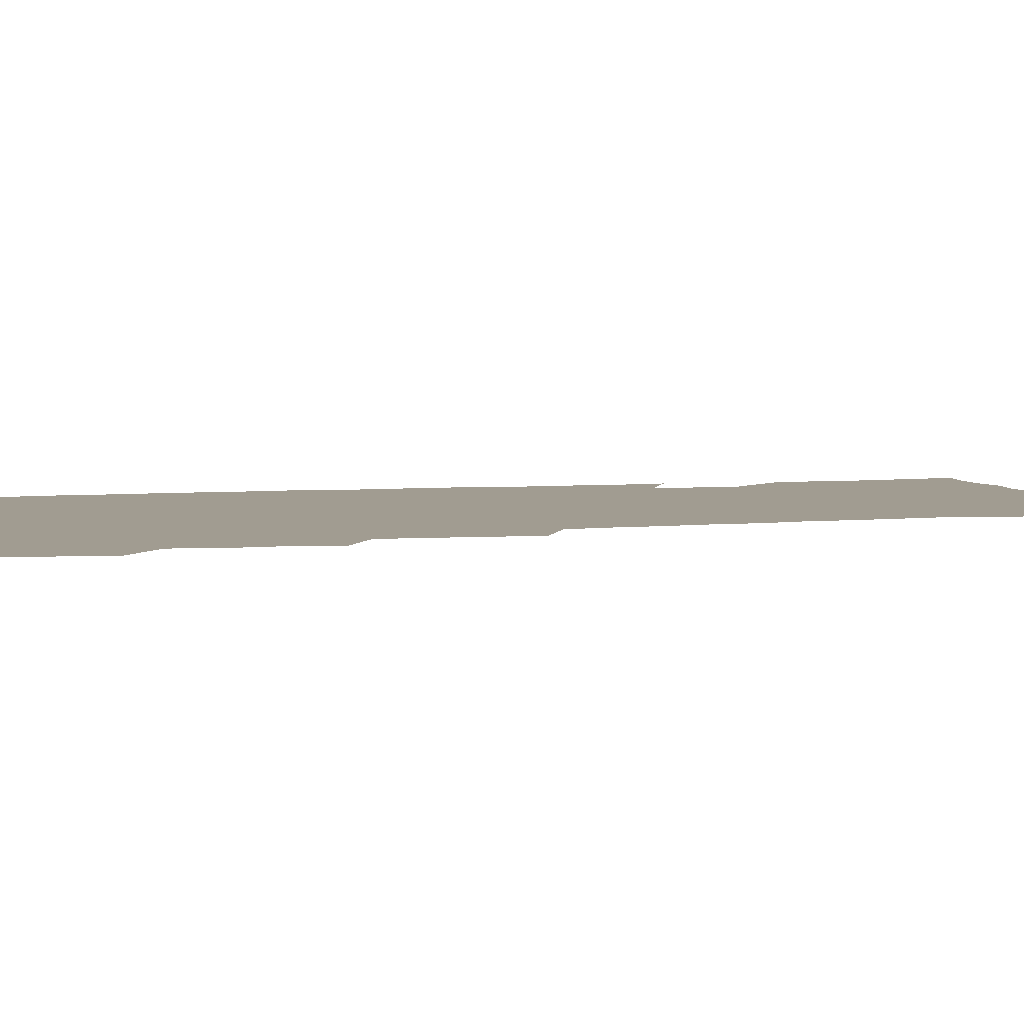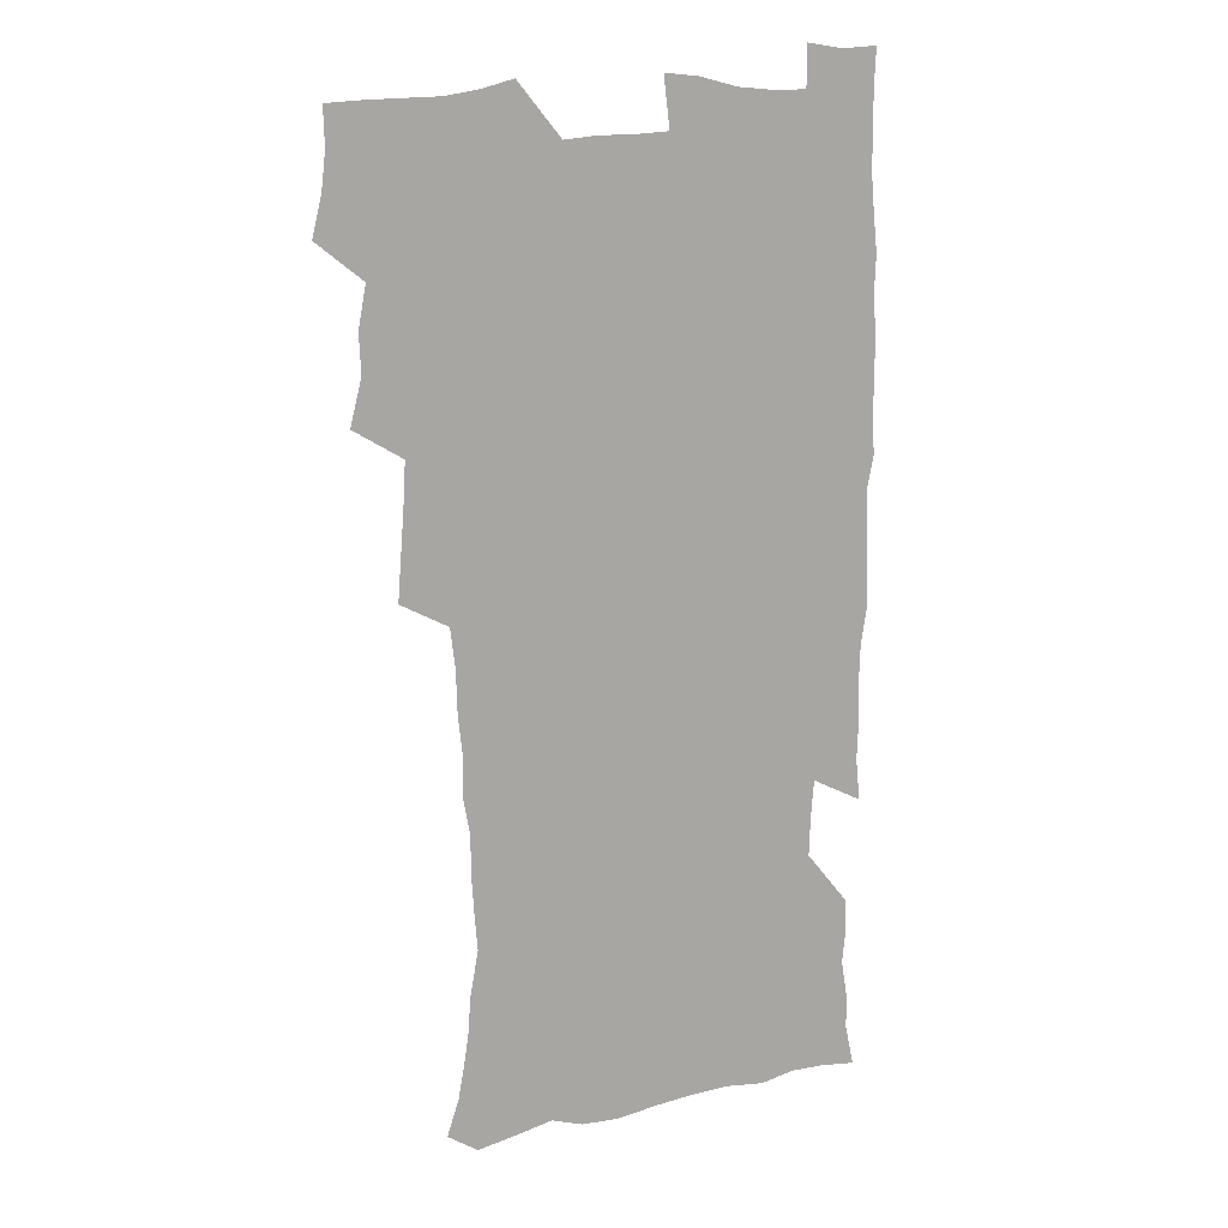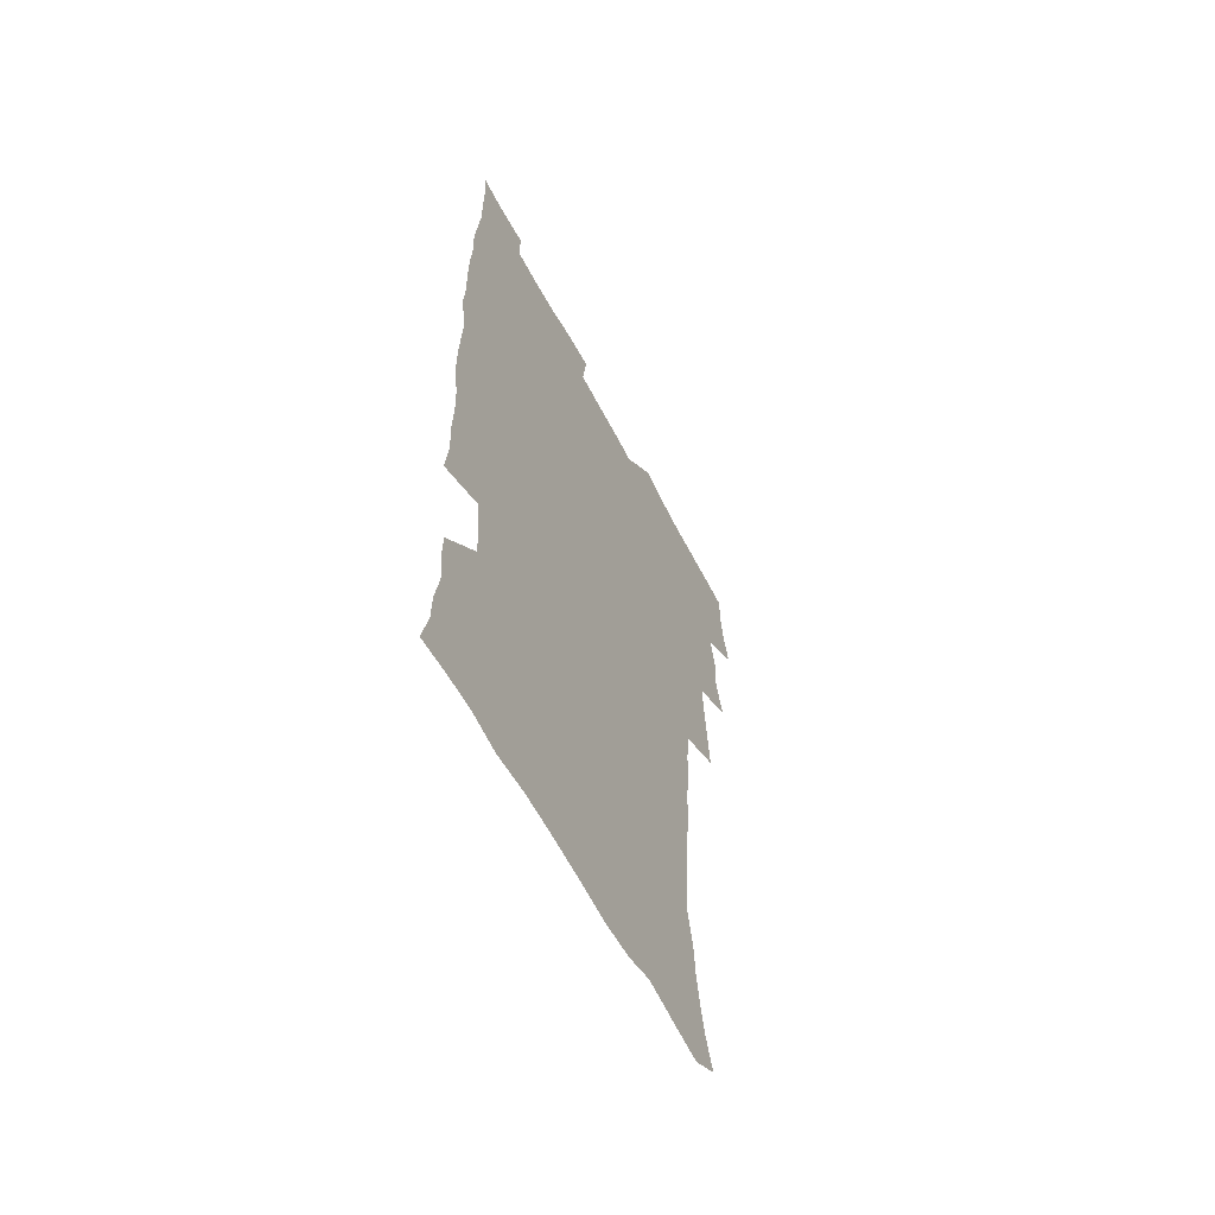
<metadata>
{"format":"obj","ext":"obj","renderer":"f3d","projection":"perspective","resolution":1024,"background":"white","views":[{"elev":4.5,"azim":-106.2,"up":"+Z"},{"elev":14.3,"azim":-29.5,"up":"+Y"},{"elev":-62.0,"azim":117.8,"up":"+Y"}]}
</metadata>
<code>
v 475.2 523.8 0
v 479.2 539.4 0
v 481 554.2 0
v 480.6 569.3 0
v 487.4 458 0
v 492.2 476.3 0
v 491.4 491.8 0
v 494.6 508.6 0
v 495.3 523.9 0
v 497.5 539 0
v 496.9 554 0
v 495.5 570 0
v 504.2 393.3 0
v 505.6 410.8 0
v 507 428.2 0
v 508 445.5 0
v 509.3 462.3 0
v 510.4 478.4 0
v 511.2 494 0
v 510.6 508.9 0
v 514 524.5 0
v 513.2 539.1 0
v 512.2 554.1 0
v 510.5 570.4 0
v 519.7 182.2 0
v 524.7 196.2 0
v 527.1 209.1 0
v 529.3 223 0
v 530.3 237 0
v 533.8 255.1 0
v 532.6 269.2 0
v 531.5 284.5 0
v 531.3 301.6 0
v 528.7 315.9 0
v 528.7 333.3 0
v 527 348.9 0
v 526.4 366.4 0
v 524.4 382.4 0
v 525.2 400.1 0
v 526.5 417.4 0
v 526.3 433.1 0
v 527.6 449.5 0
v 527.1 464.5 0
v 528.7 480.4 0
v 529.5 495.3 0
v 528.3 509.9 0
v 528.9 524.5 0
v 528.3 539.3 0
v 526.9 554.5 0
v 525.3 570.7 0
v 532.6 173.4 0
v 540 189.7 0
v 541.4 202.1 0
v 544 216.7 0
v 548.7 234.7 0
v 548.9 249.3 0
v 549.5 264.7 0
v 547.7 278 0
v 547.2 293.2 0
v 547.2 310 0
v 546.6 326 0
v 545.9 341.7 0
v 544 356.3 0
v 544.8 373.8 0
v 542.7 388.2 0
v 542.4 404.2 0
v 543.1 420.5 0
v 542.7 435.5 0
v 543 450.9 0
v 544.2 466.6 0
v 543.8 481 0
v 544.9 496 0
v 546 510.3 0
v 545 524.4 0
v 543.3 539.7 0
v 541.2 556.3 0
v 539.4 572.8 0
v 547.4 175.4 0
v 553 190.6 0
v 557.7 207.4 0
v 562 225.4 0
v 563.1 240.5 0
v 564.7 257.1 0
v 564.4 271.3 0
v 563.5 285.5 0
v 561.9 299.1 0
v 561.6 314.9 0
v 561.3 330.9 0
v 559.9 345.2 0
v 560.4 362.2 0
v 559.8 377.2 0
v 558.3 391.4 0
v 558.2 407 0
v 558.6 422.5 0
v 559.2 438.1 0
v 559.6 453.1 0
v 559.5 467.6 0
v 559.9 482.3 0
v 560.1 496.5 0
v 560.1 510.5 0
v 559.4 524.6 0
v 558.4 539.5 0
v 557 554.8 0
v 553.1 576.2 0
v 564.9 178.2 0
v 569.3 193.9 0
v 574.7 213.7 0
v 576.8 230.3 0
v 577.2 244.7 0
v 577.6 259.8 0
v 577.2 273.9 0
v 576.8 288.7 0
v 575.4 302 0
v 576.3 320 0
v 575.5 334.3 0
v 574.1 348 0
v 575 365.4 0
v 573.4 378.8 0
v 574.8 395.8 0
v 574.5 410.2 0
v 573.9 424.4 0
v 574.1 439.3 0
v 574.4 454.1 0
v 573.3 467.8 0
v 574.2 482.6 0
v 574.6 497 0
v 574.3 510.9 0
v 573.4 525.3 0
v 573.5 539 0
v 571.8 554.5 0
v 578.2 173.3 0
v 585 196.5 0
v 588.4 215.3 0
v 589.5 230.9 0
v 590.1 246.2 0
v 590.2 261 0
v 590.5 276.9 0
v 589.8 290.5 0
v 589.2 305.2 0
v 589.4 321.1 0
v 588.9 336.1 0
v 588.9 351.8 0
v 588.7 367.1 0
v 588.6 382 0
v 588.5 396.6 0
v 587.9 410.2 0
v 588.5 426 0
v 587.9 439.7 0
v 588.5 454.8 0
v 588.2 468.8 0
v 588.3 482.9 0
v 588.7 497 0
v 588.7 511 0
v 588.2 525.3 0
v 587.5 539.8 0
v 586.2 555.7 0
v 594.3 171.8 0
v 598.9 194 0
v 602.6 218.4 0
v 603.2 233.9 0
v 603.5 248.8 0
v 603.4 262.8 0
v 603.4 277.4 0
v 603.4 293.2 0
v 603.3 308.8 0
v 602.8 322.7 0
v 602.9 338.7 0
v 602.8 353.8 0
v 602.6 368.5 0
v 602.4 382.9 0
v 602.4 397.5 0
v 602.4 412.1 0
v 602.5 426.8 0
v 602.9 441.7 0
v 602.7 455.3 0
v 602.9 469.6 0
v 602.9 483.4 0
v 602.6 497.3 0
v 602.9 511.2 0
v 602.5 525.5 0
v 601.8 540.5 0
v 601.2 555.7 0
v 611.8 173.3 0
v 614.1 195.3 0
v 615.7 217.5 0
v 616.1 233.5 0
v 616.2 249.1 0
v 616.2 261.8 0
v 616.5 279.6 0
v 616.4 293.2 0
v 616.3 308.5 0
v 616.2 323.8 0
v 616.3 340.3 0
v 616.2 354.3 0
v 616 368.5 0
v 615.9 382.5 0
v 616 397.4 0
v 616.1 411.2 0
v 616.3 426.7 0
v 616.4 441.3 0
v 616.5 455.3 0
v 616.6 469.6 0
v 616.7 483.5 0
v 617.1 497.5 0
v 617 511.5 0
v 617 525.4 0
v 616.7 539.9 0
v 615.9 556.4 0
v 613.2 577.1 0
v 629 174.1 0
v 629.1 197 0
v 629.2 216.7 0
v 629.1 233.4 0
v 629.2 248.2 0
v 629.4 264.5 0
v 629.4 279.5 0
v 629.4 293.7 0
v 629.4 308 0
v 629.5 322.2 0
v 629.4 339.3 0
v 629.4 354.3 0
v 629.5 368.6 0
v 629.6 383.8 0
v 629.7 397.4 0
v 629.8 411.9 0
v 630.1 426.2 0
v 630.1 441.2 0
v 630.4 454.9 0
v 630.3 469.8 0
v 630.6 483.3 0
v 630.8 497.4 0
v 631.1 511.4 0
v 631.3 525.5 0
v 631.1 540.3 0
v 630.7 555.5 0
v 628.2 575.6 0
v 645.8 174 0
v 643.7 197 0
v 642.7 215.8 0
v 642.5 231.5 0
v 642.1 247.8 0
v 642.5 262.4 0
v 642.2 278.6 0
v 642.2 293.7 0
v 642.7 307.2 0
v 642.6 324.7 0
v 642.7 339 0
v 642.8 353.5 0
v 643.1 367.8 0
v 643.1 382.5 0
v 643.3 397 0
v 643.3 411.8 0
v 644.1 425.1 0
v 643.8 440.5 0
v 644.3 454.6 0
v 644.1 469.3 0
v 644.3 483.3 0
v 645.1 497.1 0
v 645.3 511.3 0
v 645.8 525.3 0
v 646.1 539.4 0
v 645.6 554.8 0
v 644.8 571.6 0
v 662.5 171.4 0
v 658.6 195 0
v 656.5 214.3 0
v 655.9 229.8 0
v 656.4 243.5 0
v 655.3 261.2 0
v 655.4 276.1 0
v 655.7 291.3 0
v 655.8 306.8 0
v 656.3 321.7 0
v 656.4 336.6 0
v 656.8 351.3 0
v 656.7 366.5 0
v 656.8 381.3 0
v 657.2 395.8 0
v 657.4 410.4 0
v 657.8 424.7 0
v 659.6 438.1 0
v 658.6 453.9 0
v 659.4 467.8 0
v 659 482.5 0
v 659.1 497 0
v 659 510.9 0
v 660.6 525.2 0
v 660.2 539.6 0
v 660.3 554.3 0
v 660 570.2 0
v 677.3 173.6 0
v 674.6 190.8 0
v 671.1 210.9 0
v 670.3 226.4 0
v 669.2 242.6 0
v 669 257.3 0
v 668.9 272.5 0
v 669.2 288 0
v 670.4 302.6 0
v 670.1 318.7 0
v 672 331.9 0
v 671 348.5 0
v 671.4 363.3 0
v 671.7 378.2 0
v 672.8 392.4 0
v 672.3 408 0
v 672.2 423.2 0
v 673.3 437.4 0
v 672.9 452.8 0
v 673.5 467 0
v 673.3 481.9 0
v 673.6 496.3 0
v 676.3 510.6 0
v 675.6 525.1 0
v 675 539.9 0
v 675 554.4 0
v 675 570.1 0
v 674.8 587.1 0
v 692.3 172.7 0
v 688 191.4 0
v 685.9 207.5 0
v 685.5 221.8 0
v 683.7 238.2 0
v 682.4 253.5 0
v 683.2 266.6 0
v 683.7 282.3 0
v 685.1 298.1 0
v 685.1 314.1 0
v 685.6 329.3 0
v 685.9 344.6 0
v 686.6 359.4 0
v 687.1 374.4 0
v 688.7 388.7 0
v 688.3 404.4 0
v 688.3 419.8 0
v 689.4 434.6 0
v 688.9 450.1 0
v 688.8 465.2 0
v 690.4 479.6 0
v 689.7 494.9 0
v 691.4 509.5 0
v 690.3 525.2 0
v 690 539.9 0
v 689.6 554.3 0
v 690.1 569.3 0
v 690.6 584.8 0
v 707.4 170.3 0
v 703.6 187.5 0
v 703.5 201.2 0
v 700.8 217 0
v 702.2 229.6 0
v 702 243.5 0
v 707.3 286.4 0
v 705.5 304.1 0
v 706.2 319.5 0
v 705.6 335.9 0
v 706.2 351.4 0
v 708.5 365.7 0
v 708.6 381.4 0
v 707.9 397.7 0
v 707.1 414.2 0
v 710.1 428.6 0
v 709.2 444.9 0
v 709.4 460.6 0
v 709.3 476.2 0
v 708.2 492.2 0
v 708.9 507.4 0
v 707.1 523.8 0
v 705.7 539.7 0
v 705.9 554.7 0
v 705.6 569.7 0
v 706.4 585.6 0
f 8 9 1
f 1 9 2
f 9 10 2
f 2 10 3
f 10 11 3
f 3 11 4
f 11 12 4
f 16 17 5
f 5 17 6
f 17 18 6
f 6 18 7
f 18 19 7
f 7 19 8
f 19 20 8
f 8 20 9
f 20 21 9
f 9 21 10
f 21 22 10
f 10 22 11
f 22 23 11
f 11 23 12
f 23 24 12
f 38 39 13
f 13 39 14
f 39 40 14
f 14 40 15
f 40 41 15
f 15 41 16
f 41 42 16
f 16 42 17
f 42 43 17
f 17 43 18
f 43 44 18
f 18 44 19
f 44 45 19
f 19 45 20
f 45 46 20
f 20 46 21
f 46 47 21
f 21 47 22
f 47 48 22
f 22 48 23
f 48 49 23
f 23 49 24
f 49 50 24
f 51 52 25
f 25 52 26
f 52 53 26
f 26 53 27
f 53 54 27
f 27 54 28
f 54 55 28
f 28 55 29
f 55 56 29
f 29 56 30
f 56 57 30
f 30 57 31
f 57 58 31
f 31 58 32
f 58 59 32
f 32 59 33
f 59 60 33
f 33 60 34
f 60 61 34
f 34 61 35
f 61 62 35
f 35 62 36
f 62 63 36
f 36 63 37
f 63 64 37
f 37 64 38
f 64 65 38
f 38 65 39
f 65 66 39
f 39 66 40
f 66 67 40
f 40 67 41
f 67 68 41
f 41 68 42
f 68 69 42
f 42 69 43
f 69 70 43
f 43 70 44
f 70 71 44
f 44 71 45
f 71 72 45
f 45 72 46
f 72 73 46
f 46 73 47
f 73 74 47
f 47 74 48
f 74 75 48
f 48 75 49
f 75 76 49
f 49 76 50
f 76 77 50
f 51 78 52
f 78 79 52
f 52 79 53
f 79 80 53
f 53 80 54
f 80 81 54
f 54 81 55
f 81 82 55
f 55 82 56
f 82 83 56
f 56 83 57
f 83 84 57
f 57 84 58
f 84 85 58
f 58 85 59
f 85 86 59
f 59 86 60
f 86 87 60
f 60 87 61
f 87 88 61
f 61 88 62
f 88 89 62
f 62 89 63
f 89 90 63
f 63 90 64
f 90 91 64
f 64 91 65
f 91 92 65
f 65 92 66
f 92 93 66
f 66 93 67
f 93 94 67
f 67 94 68
f 94 95 68
f 68 95 69
f 95 96 69
f 69 96 70
f 96 97 70
f 70 97 71
f 97 98 71
f 71 98 72
f 98 99 72
f 72 99 73
f 99 100 73
f 73 100 74
f 100 101 74
f 74 101 75
f 101 102 75
f 75 102 76
f 102 103 76
f 76 103 77
f 103 104 77
f 78 105 79
f 105 106 79
f 79 106 80
f 106 107 80
f 80 107 81
f 107 108 81
f 81 108 82
f 108 109 82
f 82 109 83
f 109 110 83
f 83 110 84
f 110 111 84
f 84 111 85
f 111 112 85
f 85 112 86
f 112 113 86
f 86 113 87
f 113 114 87
f 87 114 88
f 114 115 88
f 88 115 89
f 115 116 89
f 89 116 90
f 116 117 90
f 90 117 91
f 117 118 91
f 91 118 92
f 118 119 92
f 92 119 93
f 119 120 93
f 93 120 94
f 120 121 94
f 94 121 95
f 121 122 95
f 95 122 96
f 122 123 96
f 96 123 97
f 123 124 97
f 97 124 98
f 124 125 98
f 98 125 99
f 125 126 99
f 99 126 100
f 126 127 100
f 100 127 101
f 127 128 101
f 101 128 102
f 128 129 102
f 102 129 103
f 129 130 103
f 103 130 104
f 105 131 106
f 131 132 106
f 106 132 107
f 132 133 107
f 107 133 108
f 133 134 108
f 108 134 109
f 134 135 109
f 109 135 110
f 135 136 110
f 110 136 111
f 136 137 111
f 111 137 112
f 137 138 112
f 112 138 113
f 138 139 113
f 113 139 114
f 139 140 114
f 114 140 115
f 140 141 115
f 115 141 116
f 141 142 116
f 116 142 117
f 142 143 117
f 117 143 118
f 143 144 118
f 118 144 119
f 144 145 119
f 119 145 120
f 145 146 120
f 120 146 121
f 146 147 121
f 121 147 122
f 147 148 122
f 122 148 123
f 148 149 123
f 123 149 124
f 149 150 124
f 124 150 125
f 150 151 125
f 125 151 126
f 151 152 126
f 126 152 127
f 152 153 127
f 127 153 128
f 153 154 128
f 128 154 129
f 154 155 129
f 129 155 130
f 155 156 130
f 131 157 132
f 157 158 132
f 132 158 133
f 158 159 133
f 133 159 134
f 159 160 134
f 134 160 135
f 160 161 135
f 135 161 136
f 161 162 136
f 136 162 137
f 162 163 137
f 137 163 138
f 163 164 138
f 138 164 139
f 164 165 139
f 139 165 140
f 165 166 140
f 140 166 141
f 166 167 141
f 141 167 142
f 167 168 142
f 142 168 143
f 168 169 143
f 143 169 144
f 169 170 144
f 144 170 145
f 170 171 145
f 145 171 146
f 171 172 146
f 146 172 147
f 172 173 147
f 147 173 148
f 173 174 148
f 148 174 149
f 174 175 149
f 149 175 150
f 175 176 150
f 150 176 151
f 176 177 151
f 151 177 152
f 177 178 152
f 152 178 153
f 178 179 153
f 153 179 154
f 179 180 154
f 154 180 155
f 180 181 155
f 155 181 156
f 181 182 156
f 157 183 158
f 183 184 158
f 158 184 159
f 184 185 159
f 159 185 160
f 185 186 160
f 160 186 161
f 186 187 161
f 161 187 162
f 187 188 162
f 162 188 163
f 188 189 163
f 163 189 164
f 189 190 164
f 164 190 165
f 190 191 165
f 165 191 166
f 191 192 166
f 166 192 167
f 192 193 167
f 167 193 168
f 193 194 168
f 168 194 169
f 194 195 169
f 169 195 170
f 195 196 170
f 170 196 171
f 196 197 171
f 171 197 172
f 197 198 172
f 172 198 173
f 198 199 173
f 173 199 174
f 199 200 174
f 174 200 175
f 200 201 175
f 175 201 176
f 201 202 176
f 176 202 177
f 202 203 177
f 177 203 178
f 203 204 178
f 178 204 179
f 204 205 179
f 179 205 180
f 205 206 180
f 180 206 181
f 206 207 181
f 181 207 182
f 207 208 182
f 183 210 184
f 210 211 184
f 184 211 185
f 211 212 185
f 185 212 186
f 212 213 186
f 186 213 187
f 213 214 187
f 187 214 188
f 214 215 188
f 188 215 189
f 215 216 189
f 189 216 190
f 216 217 190
f 190 217 191
f 217 218 191
f 191 218 192
f 218 219 192
f 192 219 193
f 219 220 193
f 193 220 194
f 220 221 194
f 194 221 195
f 221 222 195
f 195 222 196
f 222 223 196
f 196 223 197
f 223 224 197
f 197 224 198
f 224 225 198
f 198 225 199
f 225 226 199
f 199 226 200
f 226 227 200
f 200 227 201
f 227 228 201
f 201 228 202
f 228 229 202
f 202 229 203
f 229 230 203
f 203 230 204
f 230 231 204
f 204 231 205
f 231 232 205
f 205 232 206
f 232 233 206
f 206 233 207
f 233 234 207
f 207 234 208
f 234 235 208
f 208 235 209
f 235 236 209
f 210 237 211
f 237 238 211
f 211 238 212
f 238 239 212
f 212 239 213
f 239 240 213
f 213 240 214
f 240 241 214
f 214 241 215
f 241 242 215
f 215 242 216
f 242 243 216
f 216 243 217
f 243 244 217
f 217 244 218
f 244 245 218
f 218 245 219
f 245 246 219
f 219 246 220
f 246 247 220
f 220 247 221
f 247 248 221
f 221 248 222
f 248 249 222
f 222 249 223
f 249 250 223
f 223 250 224
f 250 251 224
f 224 251 225
f 251 252 225
f 225 252 226
f 252 253 226
f 226 253 227
f 253 254 227
f 227 254 228
f 254 255 228
f 228 255 229
f 255 256 229
f 229 256 230
f 256 257 230
f 230 257 231
f 257 258 231
f 231 258 232
f 258 259 232
f 232 259 233
f 259 260 233
f 233 260 234
f 260 261 234
f 234 261 235
f 261 262 235
f 235 262 236
f 262 263 236
f 237 264 238
f 264 265 238
f 238 265 239
f 265 266 239
f 239 266 240
f 266 267 240
f 240 267 241
f 267 268 241
f 241 268 242
f 268 269 242
f 242 269 243
f 269 270 243
f 243 270 244
f 270 271 244
f 244 271 245
f 271 272 245
f 245 272 246
f 272 273 246
f 246 273 247
f 273 274 247
f 247 274 248
f 274 275 248
f 248 275 249
f 275 276 249
f 249 276 250
f 276 277 250
f 250 277 251
f 277 278 251
f 251 278 252
f 278 279 252
f 252 279 253
f 279 280 253
f 253 280 254
f 280 281 254
f 254 281 255
f 281 282 255
f 255 282 256
f 282 283 256
f 256 283 257
f 283 284 257
f 257 284 258
f 284 285 258
f 258 285 259
f 285 286 259
f 259 286 260
f 286 287 260
f 260 287 261
f 287 288 261
f 261 288 262
f 288 289 262
f 262 289 263
f 289 290 263
f 264 291 265
f 291 292 265
f 265 292 266
f 292 293 266
f 266 293 267
f 293 294 267
f 267 294 268
f 294 295 268
f 268 295 269
f 295 296 269
f 269 296 270
f 296 297 270
f 270 297 271
f 297 298 271
f 271 298 272
f 298 299 272
f 272 299 273
f 299 300 273
f 273 300 274
f 300 301 274
f 274 301 275
f 301 302 275
f 275 302 276
f 302 303 276
f 276 303 277
f 303 304 277
f 277 304 278
f 304 305 278
f 278 305 279
f 305 306 279
f 279 306 280
f 306 307 280
f 280 307 281
f 307 308 281
f 281 308 282
f 308 309 282
f 282 309 283
f 309 310 283
f 283 310 284
f 310 311 284
f 284 311 285
f 311 312 285
f 285 312 286
f 312 313 286
f 286 313 287
f 313 314 287
f 287 314 288
f 314 315 288
f 288 315 289
f 315 316 289
f 289 316 290
f 316 317 290
f 291 319 292
f 319 320 292
f 292 320 293
f 320 321 293
f 293 321 294
f 321 322 294
f 294 322 295
f 322 323 295
f 295 323 296
f 323 324 296
f 296 324 297
f 324 325 297
f 297 325 298
f 325 326 298
f 298 326 299
f 326 327 299
f 299 327 300
f 327 328 300
f 300 328 301
f 328 329 301
f 301 329 302
f 329 330 302
f 302 330 303
f 330 331 303
f 303 331 304
f 331 332 304
f 304 332 305
f 332 333 305
f 305 333 306
f 333 334 306
f 306 334 307
f 334 335 307
f 307 335 308
f 335 336 308
f 308 336 309
f 336 337 309
f 309 337 310
f 337 338 310
f 310 338 311
f 338 339 311
f 311 339 312
f 339 340 312
f 312 340 313
f 340 341 313
f 313 341 314
f 341 342 314
f 314 342 315
f 342 343 315
f 315 343 316
f 343 344 316
f 316 344 317
f 344 345 317
f 317 345 318
f 345 346 318
f 319 347 320
f 347 348 320
f 320 348 321
f 348 349 321
f 321 349 322
f 349 350 322
f 322 350 323
f 350 351 323
f 323 351 324
f 351 352 324
f 324 352 325
f 327 353 328
f 353 354 328
f 328 354 329
f 354 355 329
f 329 355 330
f 355 356 330
f 330 356 331
f 356 357 331
f 331 357 332
f 357 358 332
f 332 358 333
f 358 359 333
f 333 359 334
f 359 360 334
f 334 360 335
f 360 361 335
f 335 361 336
f 361 362 336
f 336 362 337
f 362 363 337
f 337 363 338
f 363 364 338
f 338 364 339
f 364 365 339
f 339 365 340
f 365 366 340
f 340 366 341
f 366 367 341
f 341 367 342
f 367 368 342
f 342 368 343
f 368 369 343
f 343 369 344
f 369 370 344
f 344 370 345
f 370 371 345
f 345 371 346
f 371 372 346

</code>
